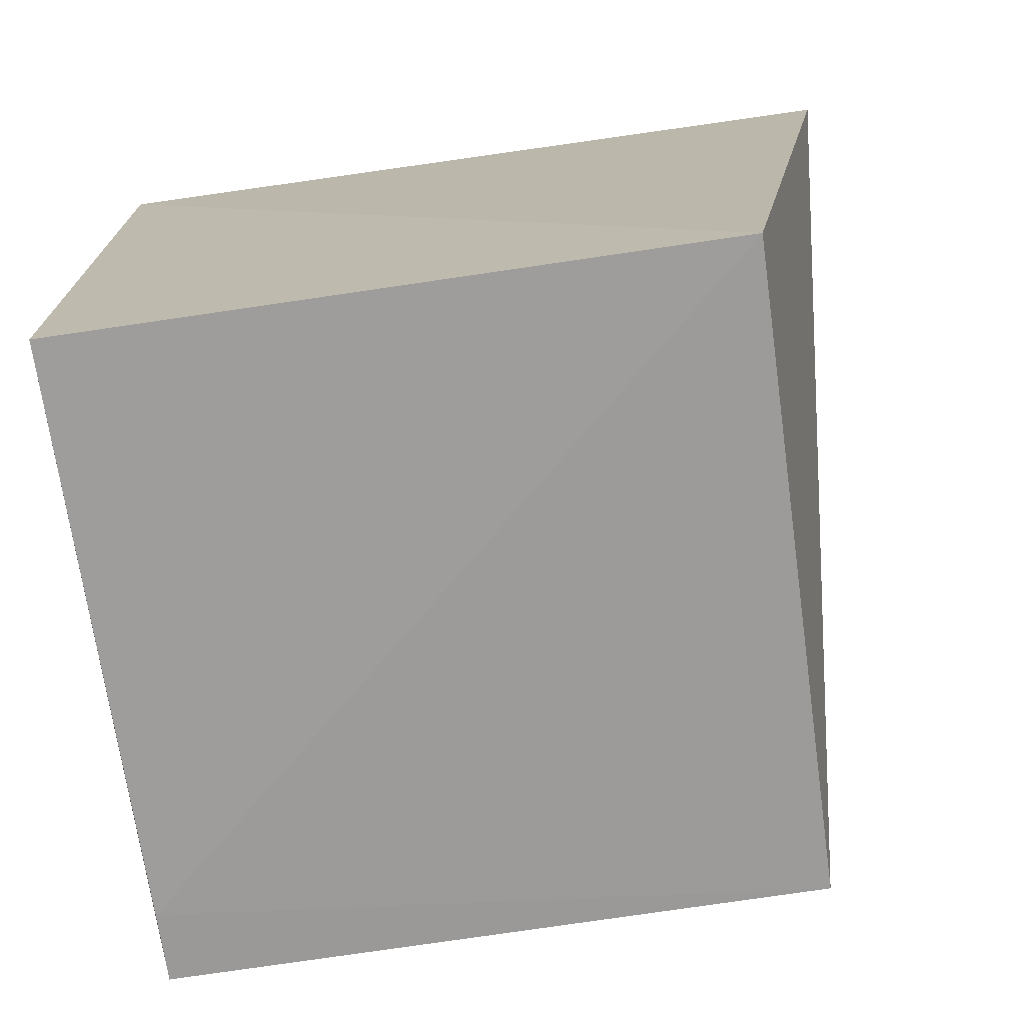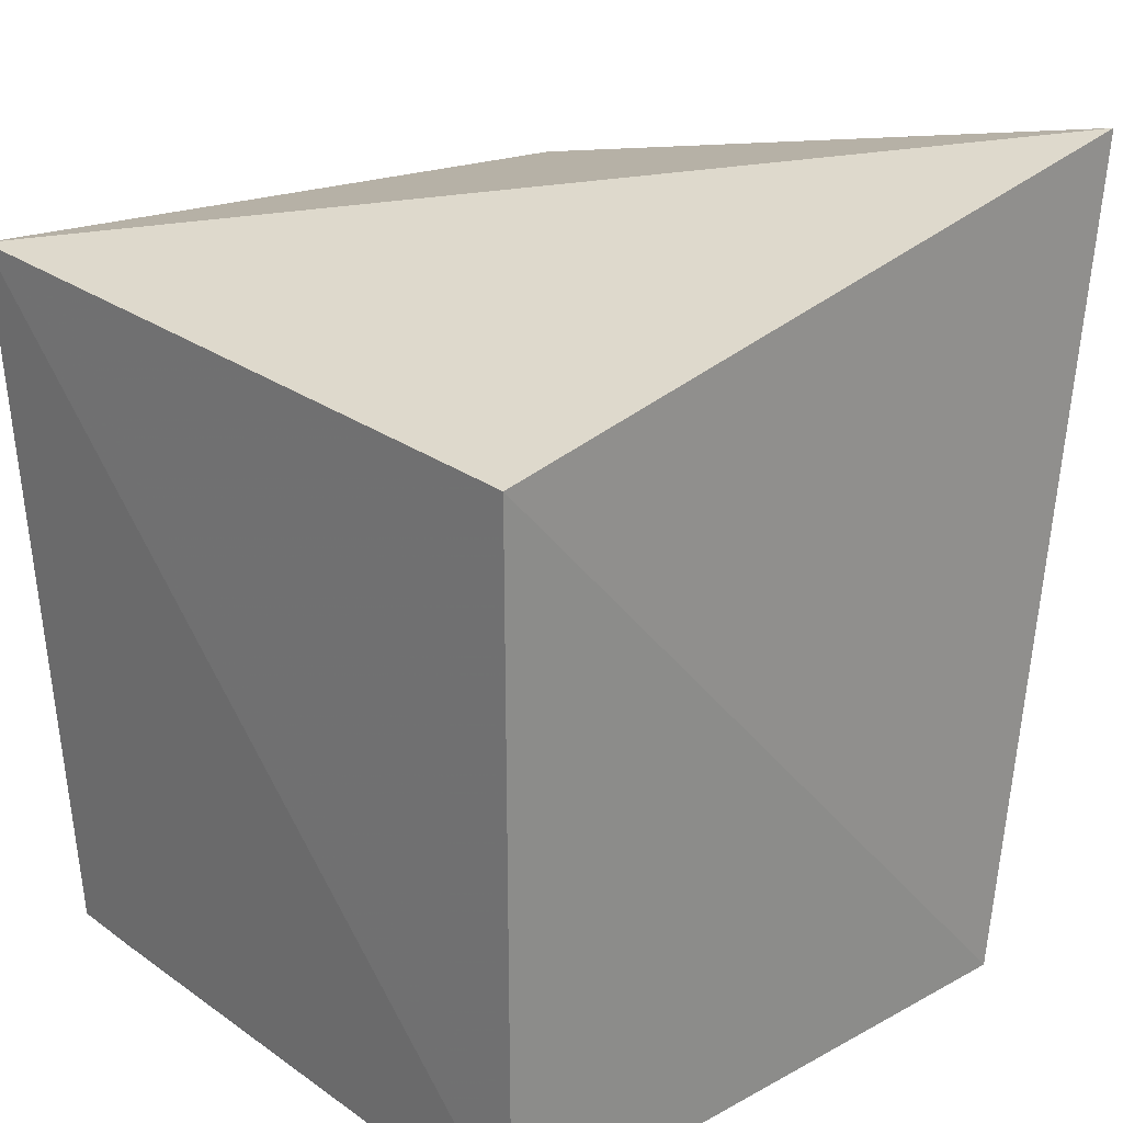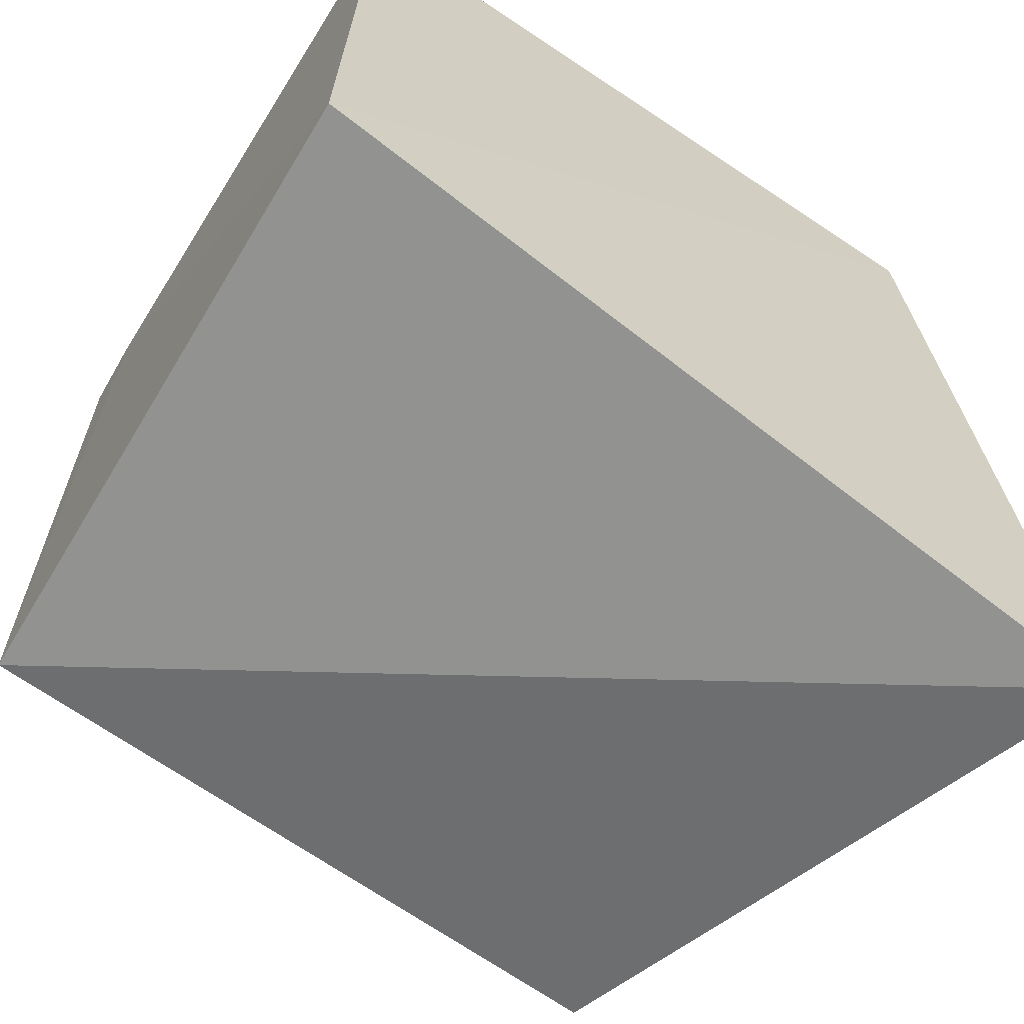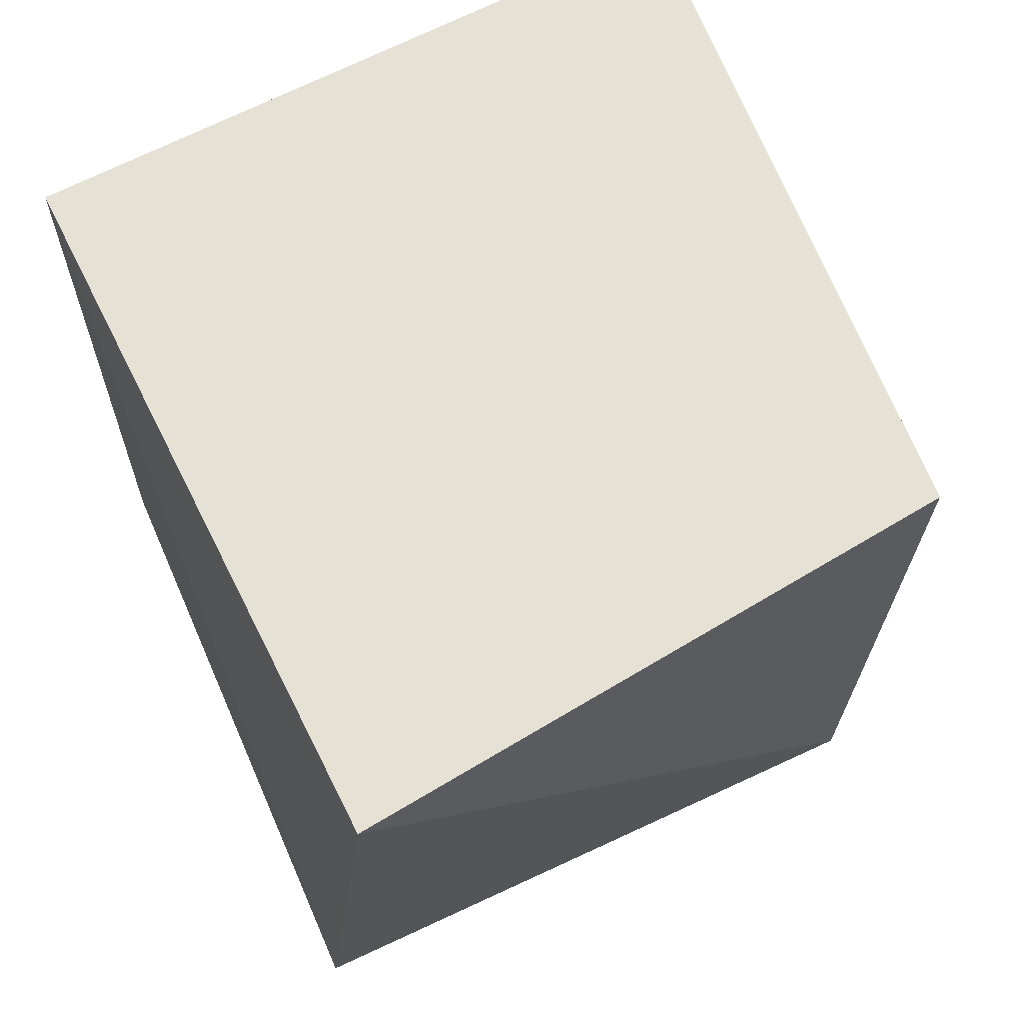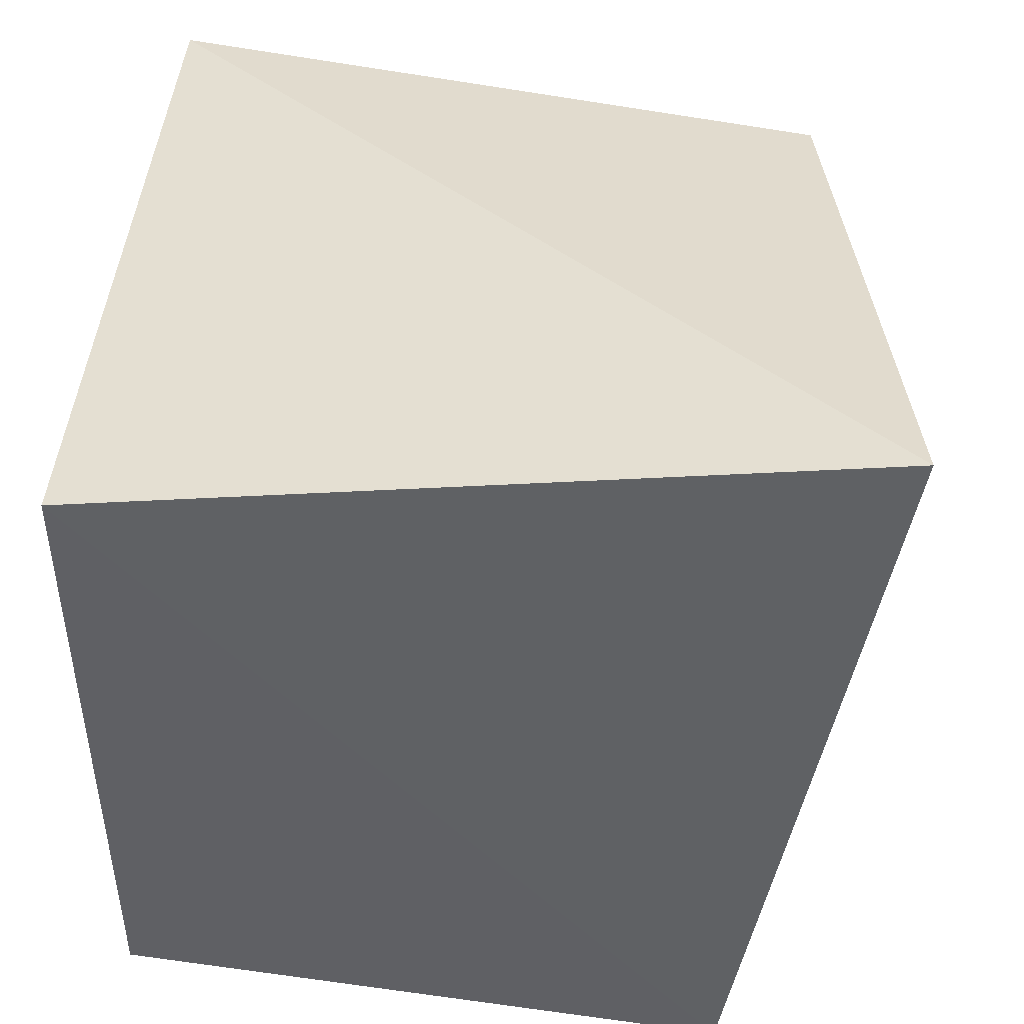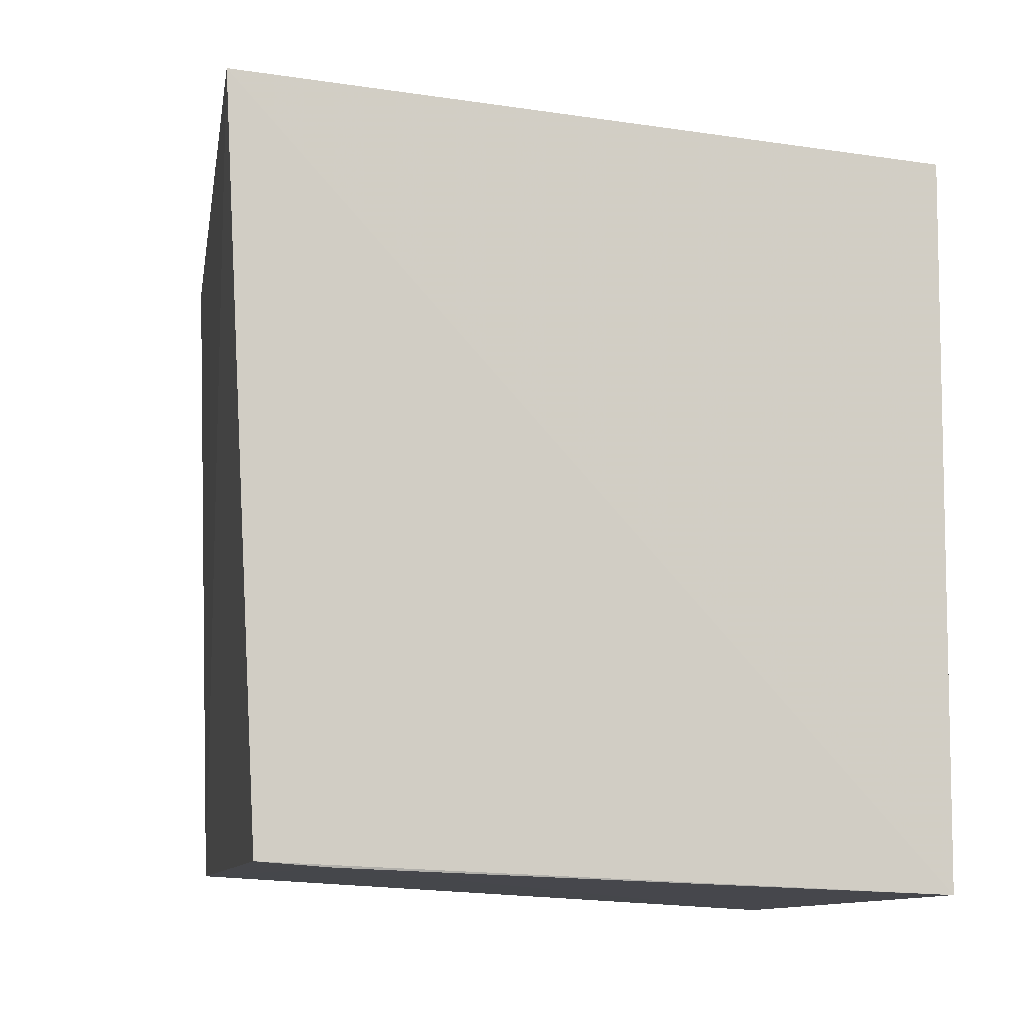
<metadata>
{"format":"obj","ext":"obj","renderer":"f3d","projection":"perspective","resolution":1024,"background":"white","views":[{"elev":-73.2,"azim":-81.5,"up":"+Z"},{"elev":24.4,"azim":-133.1,"up":"+Z"},{"elev":-63.6,"azim":-124.3,"up":"+Y"},{"elev":64.4,"azim":-23.8,"up":"+Z"},{"elev":44.6,"azim":-81.9,"up":"+Z"},{"elev":-9.2,"azim":168.9,"up":"+Z"}]}
</metadata>
<code>
v 0.2704 -0.1734 -0.007757
v 0.3998 -0.1436 -0.1764
v 0.4087 -0.004232 -0.02632
v 0.2652 -0.008951 -0.03528
v 0.2652 -0.1453 -0.1843
v 0.4036 -0.1468 -0.03471
v 0.3857 -0.009473 -0.1764
v 0.4007 -0.009248 -0.1753
v 0.2656 -0.009654 -0.1813
f 1 3 4
f 5 2 1
f 5 1 4
f 6 1 2
f 6 2 3
f 6 3 1
f 7 2 5
f 8 3 2
f 8 2 7
f 9 7 5
f 9 5 4
f 9 4 3
f 9 8 7
f 9 3 8

</code>
